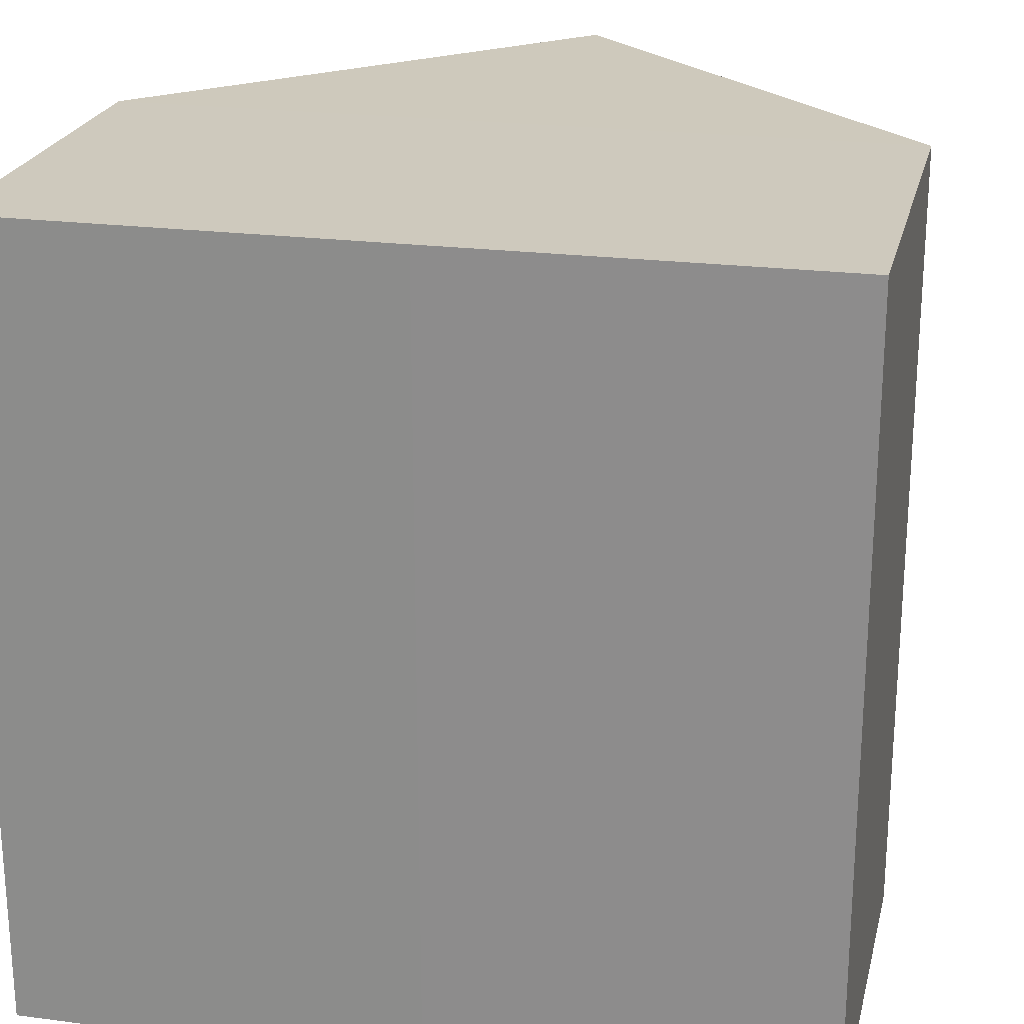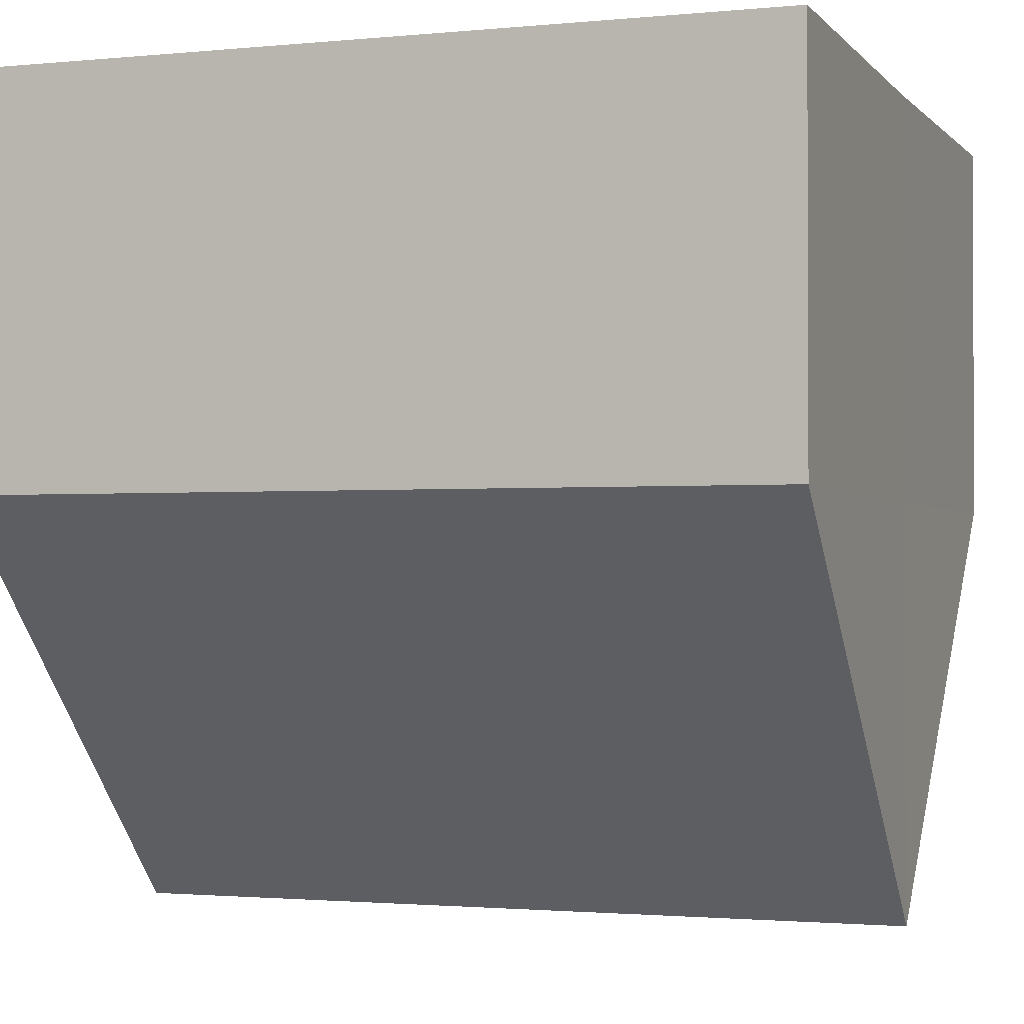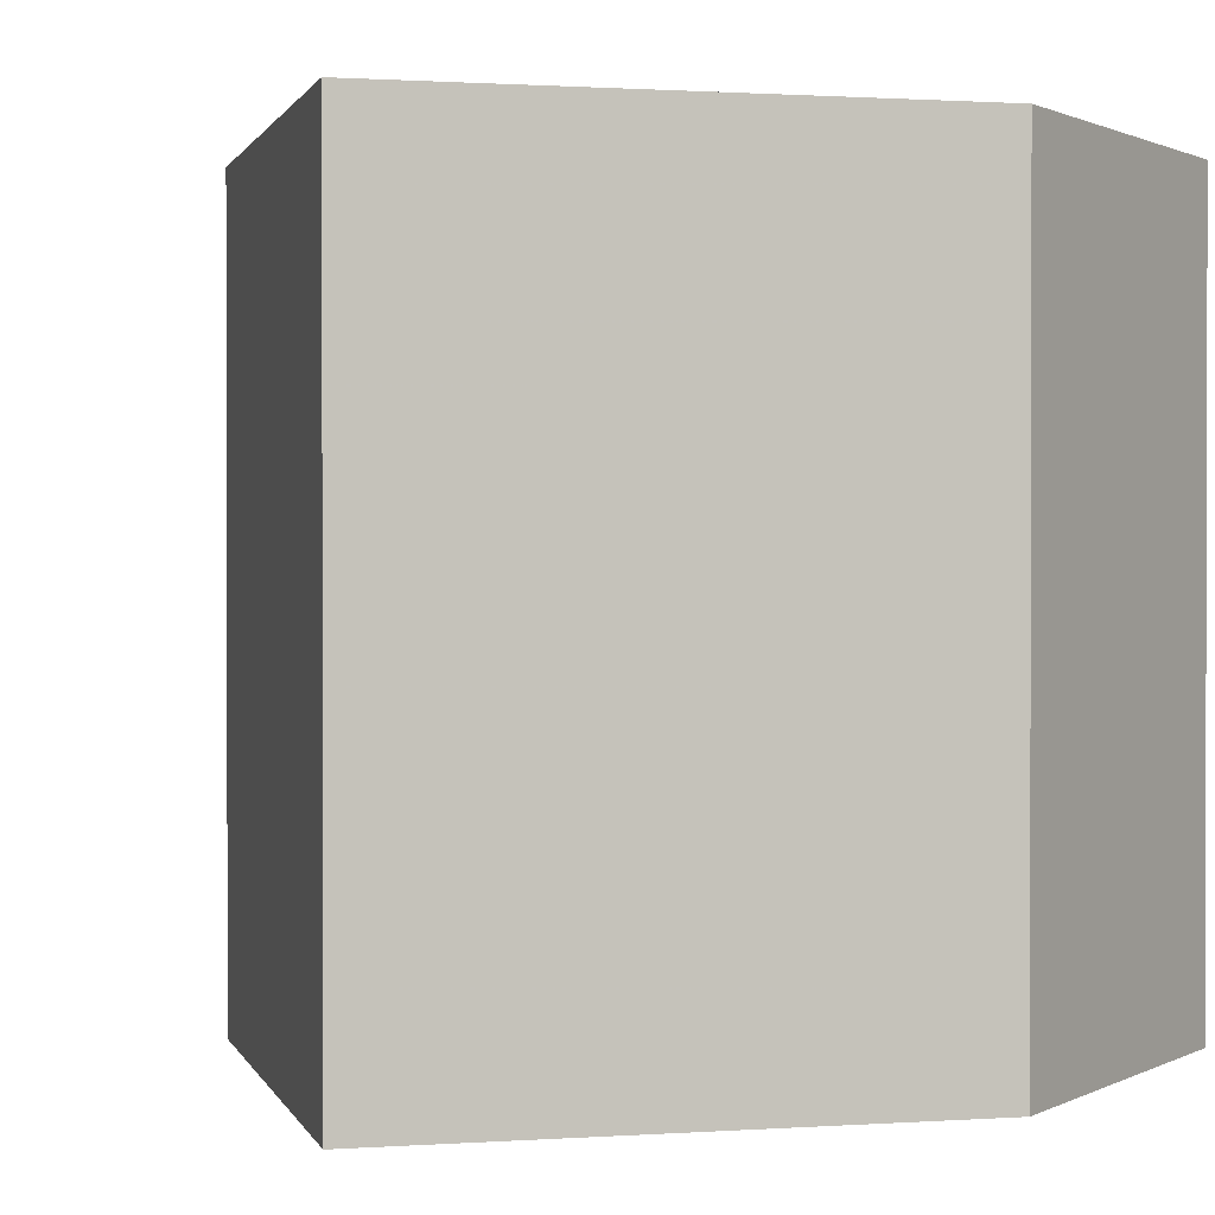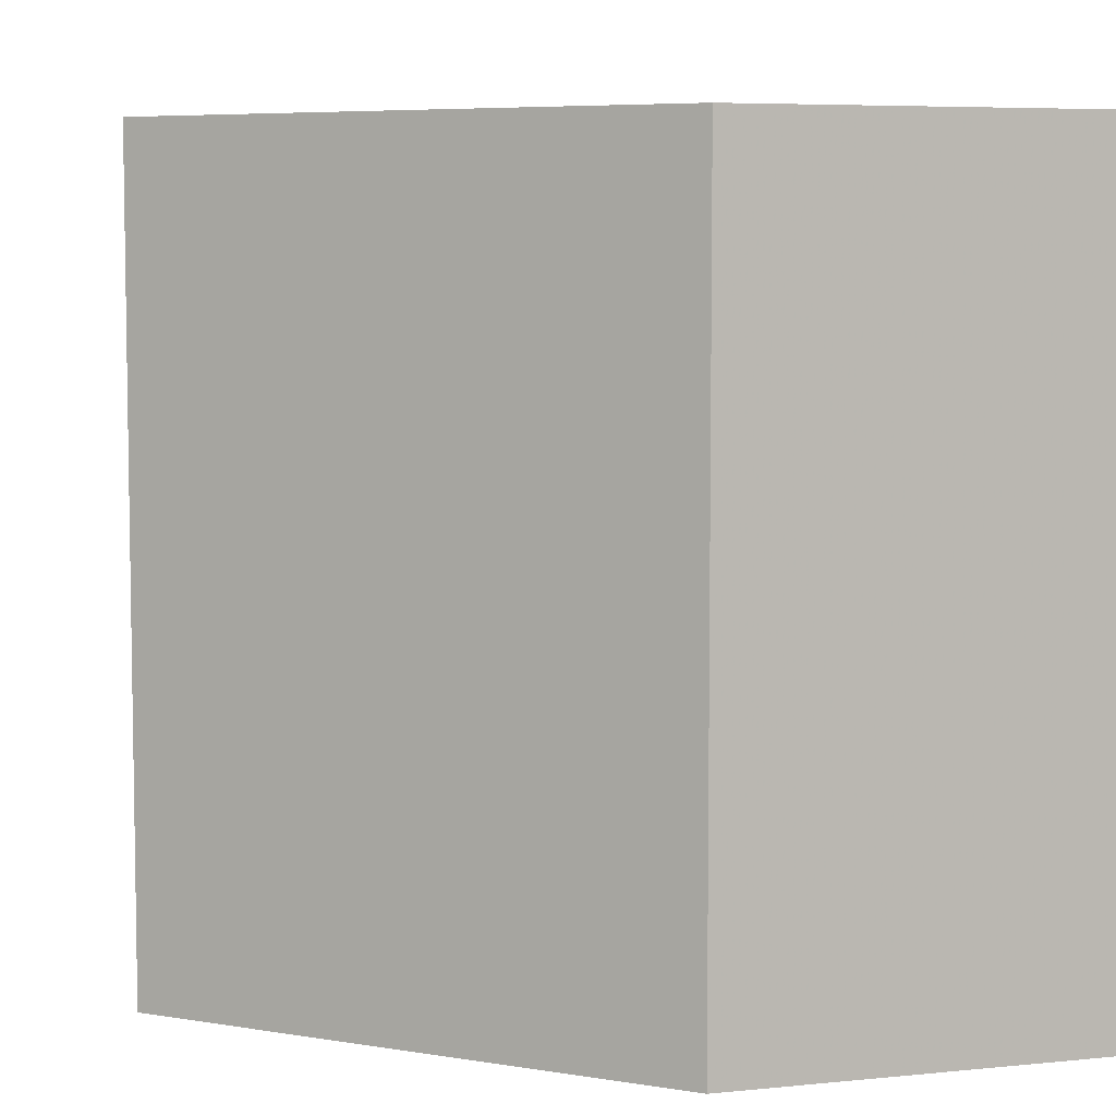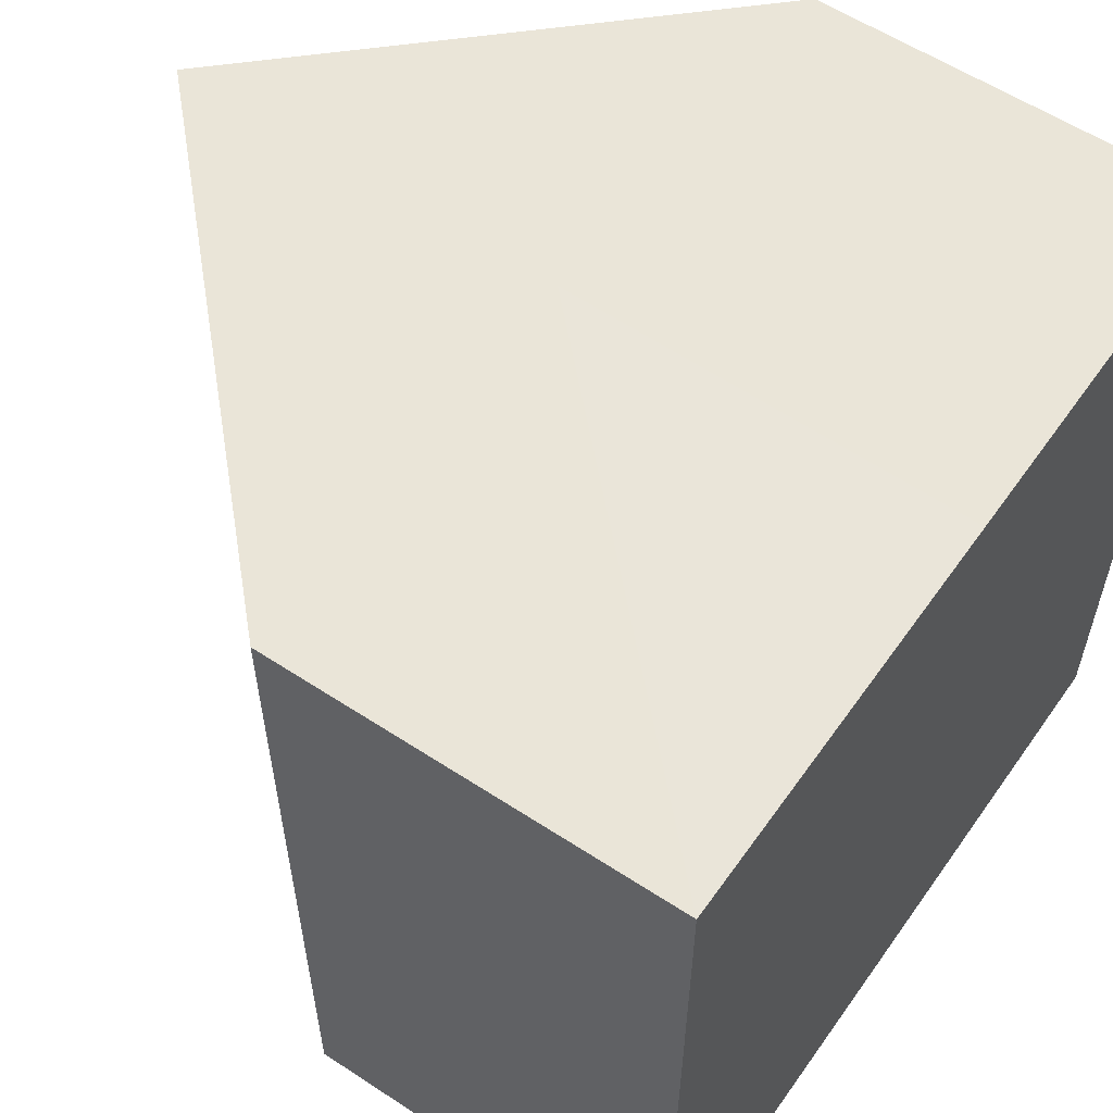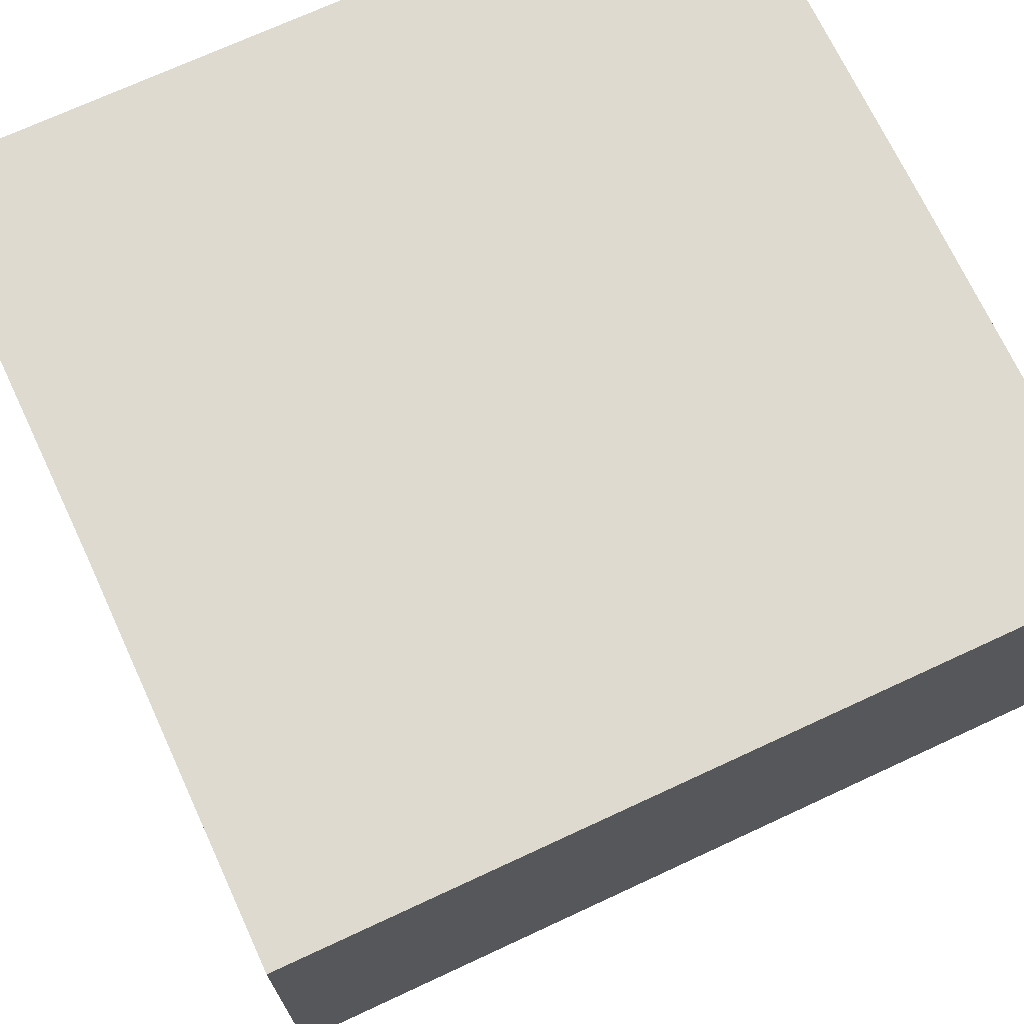
<metadata>
{"format":"obj","ext":"obj","renderer":"f3d","projection":"perspective","resolution":1024,"background":"white","views":[{"elev":22.7,"azim":-167.3,"up":"+Z"},{"elev":-1.8,"azim":-70.2,"up":"+Y"},{"elev":0.9,"azim":30.4,"up":"+Z"},{"elev":6.1,"azim":72.7,"up":"+Z"},{"elev":58.3,"azim":125.2,"up":"+Z"},{"elev":70.7,"azim":-115.1,"up":"+Y"}]}
</metadata>
<code>
o 4027
v 2210 1869 14.31
v 2210 1869 14.31
v 2210 1869 14.33
v 2210 1869 14.31
v 2210 1869 14.33
v 2210 1869 14.31
v 2210 1869 14.33
v 2210 1869 14.31
v 2210 1869 14.33
v 2210 1869 14.31
v 2210 1869 14.31
v 2210 1869 14.31
v 2210 1869 14.31
v 2210 1869 14.31
v 2210 1869 14.31
v 2210 1869 14.33
v 2210 1869 14.33
v 2210 1869 14.33
v 2210 1869 14.33
v 2210 1869 14.33
v 2210 1869 14.31
v 2210 1869 14.33
v 2210 1869 14.31
v 2210 1869 14.31
v 2210 1869 14.31
v 2210 1869 14.31
v 2210 1869 14.33
v 2210 1869 14.31
v 2210 1869 14.31
v 2210 1869 14.31
v 2210 1869 14.33
v 2210 1869 14.33
v 2210 1869 14.33
v 2210 1869 14.33
v 2210 1869 14.33
v 2210 1869 14.33
v 2210 1869 14.33
v 2210 1869 14.33
f 1 2 3
f 4 1 5
f 5 6 7
f 7 8 9
f 10 11 8
f 10 8 12
f 10 13 11
f 10 12 14
f 10 15 13
f 10 14 15
f 16 13 17
f 18 14 19
f 20 21 16
f 22 23 18
f 24 25 20
f 25 26 27
f 28 29 22
f 29 30 31
f 32 33 34
f 32 35 33
f 32 34 36
f 32 37 35
f 32 36 38
f 32 38 37

</code>
